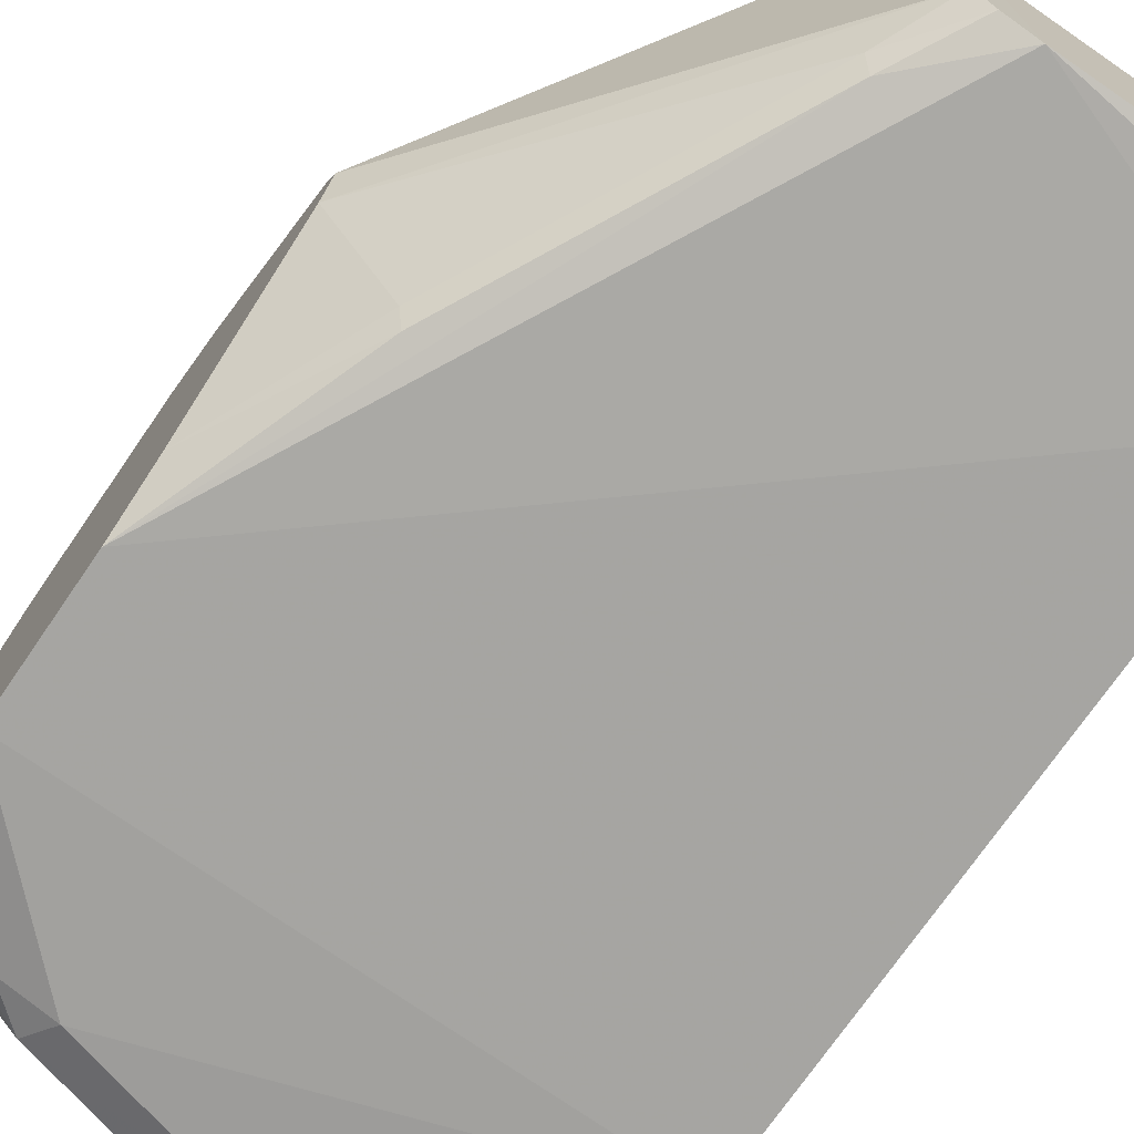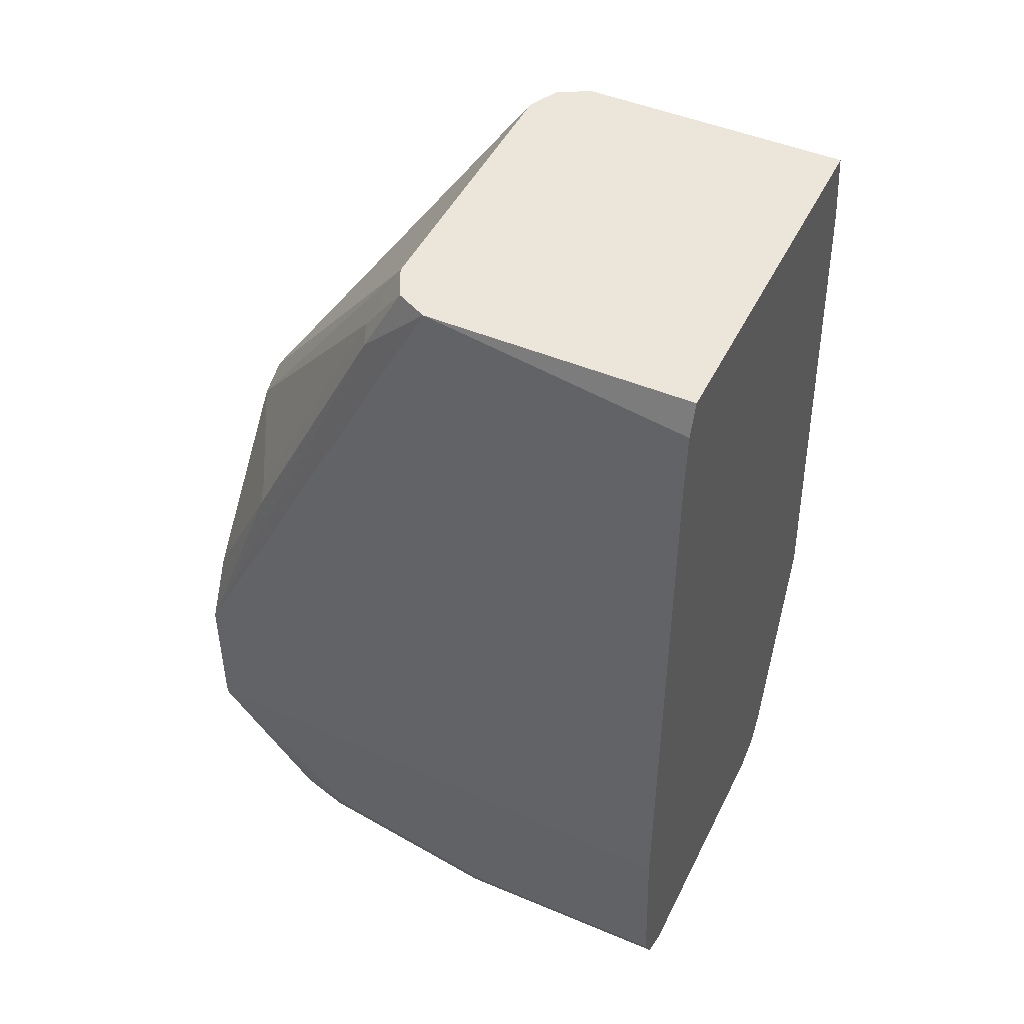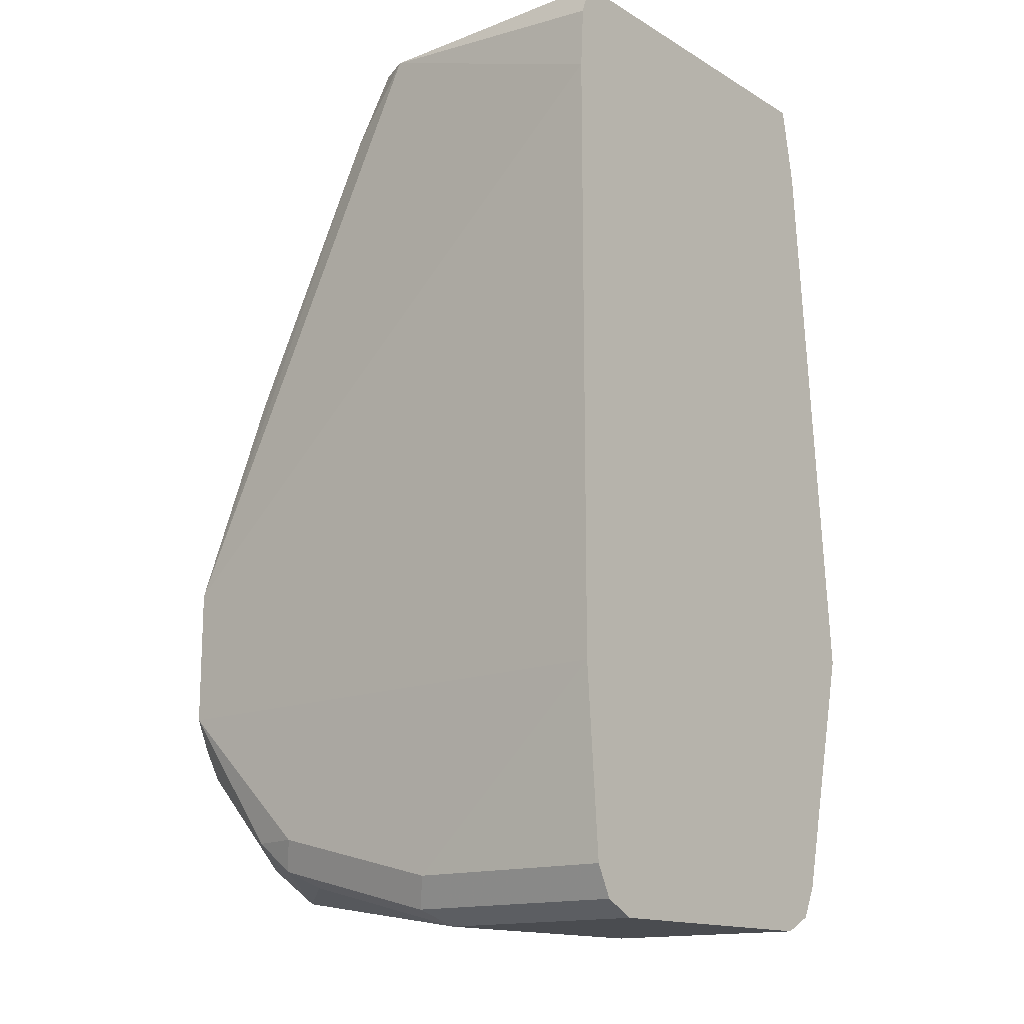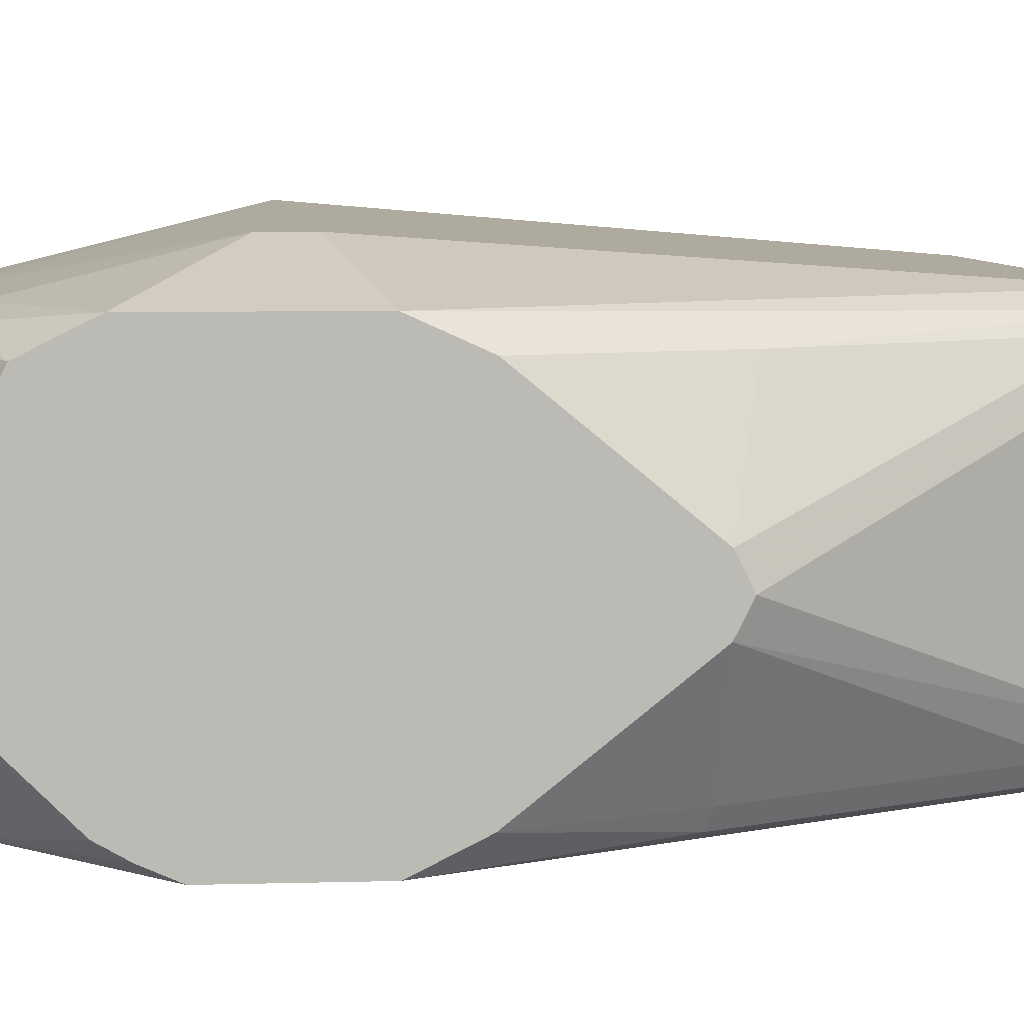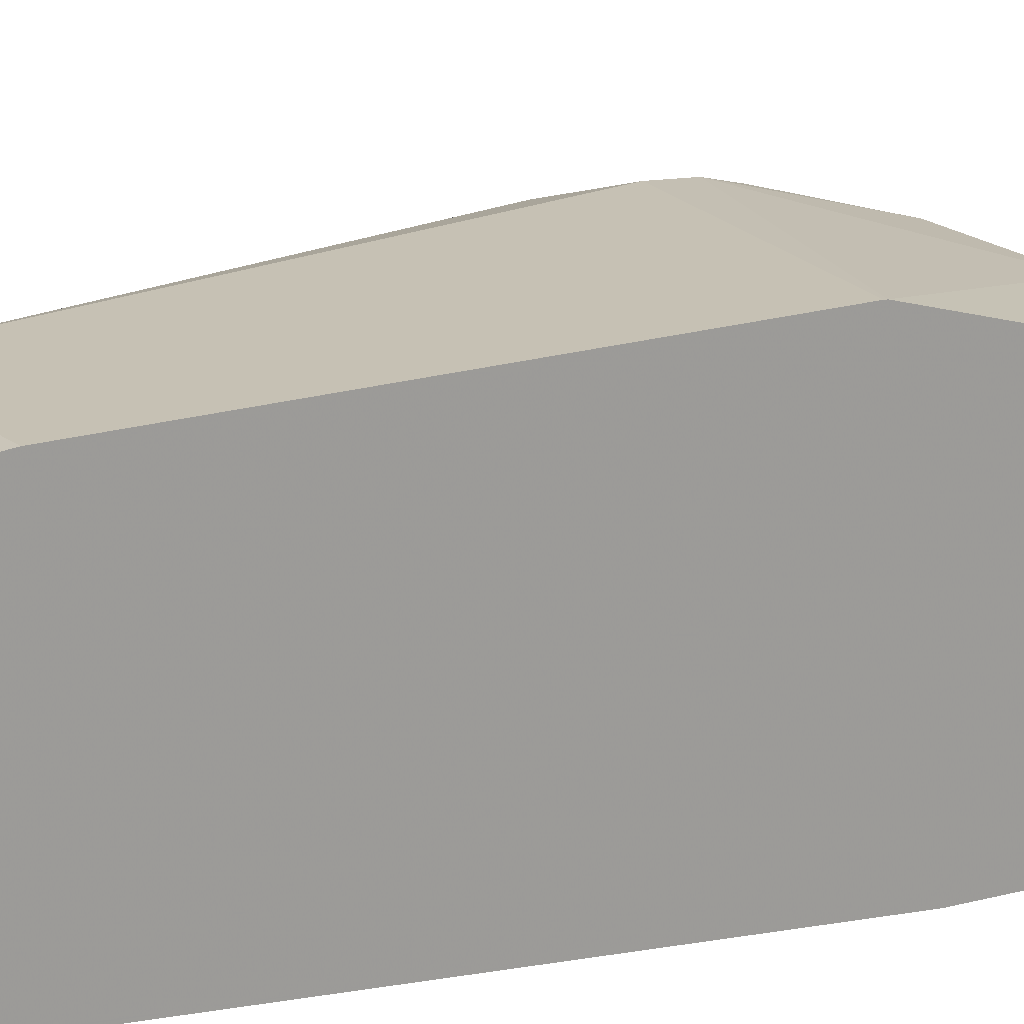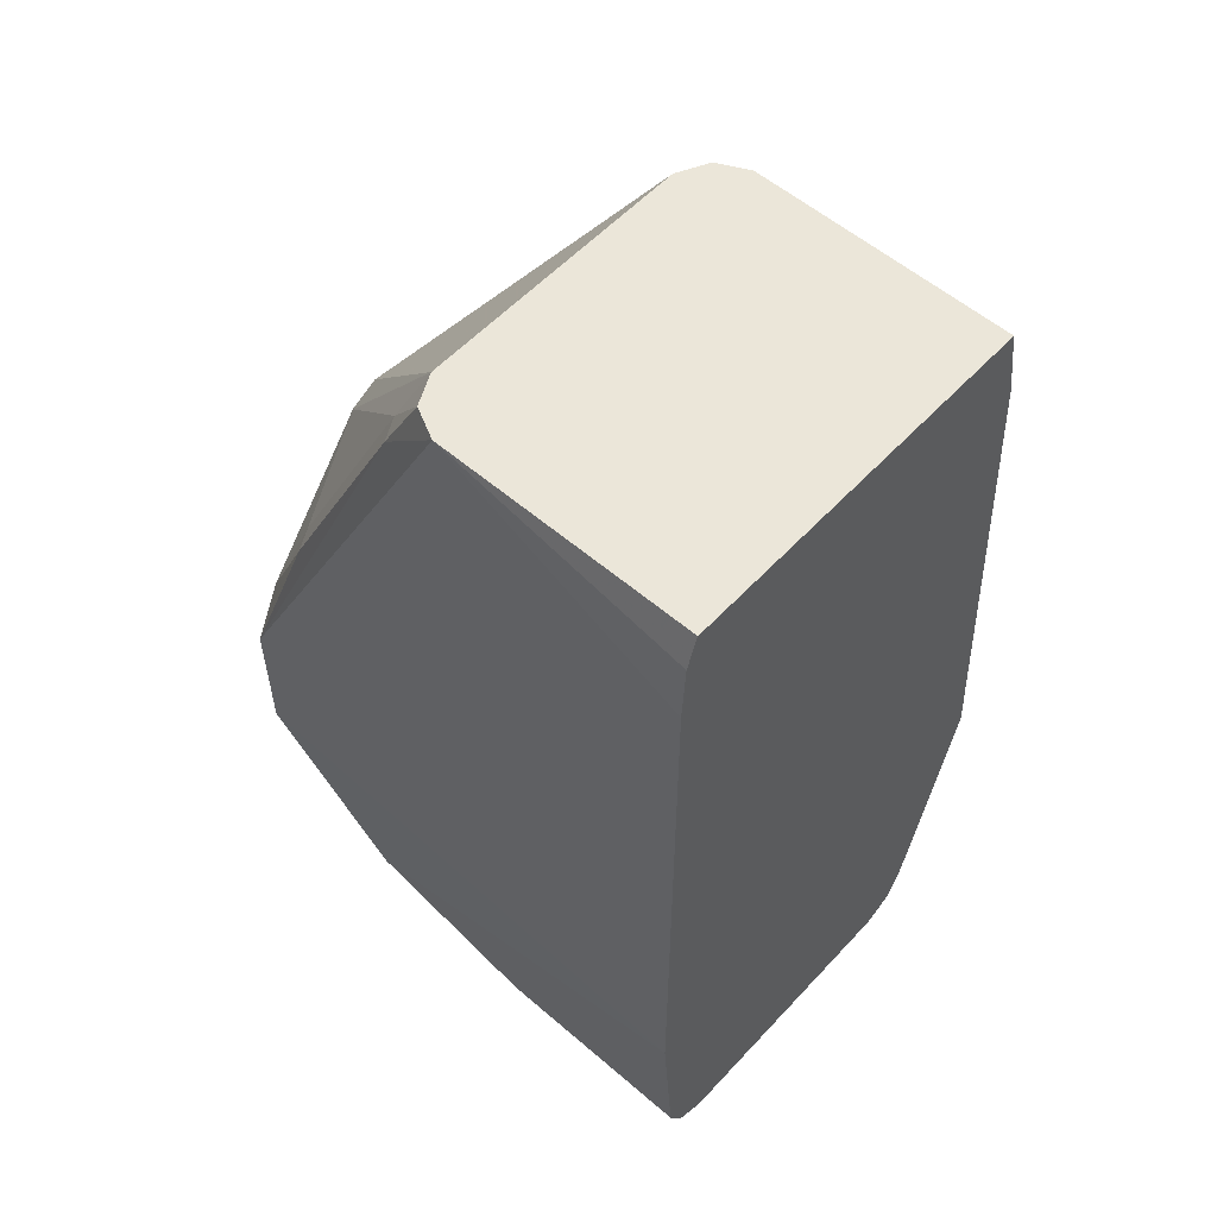
<metadata>
{"format":"obj","ext":"obj","renderer":"f3d","projection":"perspective","resolution":1024,"background":"white","views":[{"elev":-72.9,"azim":-34.5,"up":"+Y"},{"elev":47.2,"azim":25.4,"up":"+Z"},{"elev":-15.0,"azim":39.3,"up":"+Z"},{"elev":6.8,"azim":-94.6,"up":"+Y"},{"elev":20.0,"azim":73.7,"up":"+Y"},{"elev":56.0,"azim":42.0,"up":"+Z"}]}
</metadata>
<code>
v -0.5261 0.06242 -0.5484
v -0.5729 0.01179 -0.5476
v -0.5729 0.05945 -0.5231
v -0.5729 -0.001107 -0.554
v -0.5729 0.001407 -0.5529
v -0.4548 0.06242 -0.5662
v -0.4459 0.0535 -0.5707
v -0.4459 0.06539 -0.5647
v -0.5172 0.06538 -0.5469
v -0.4459 0.07134 -0.5528
v -0.5172 0.07132 -0.535
v -0.535 0.06688 -0.5372
v -0.5729 0.07132 -0.4994
v -0.5172 0.08917 -0.4637
v -0.3634 0.09472 -0.4581
v -0.3634 0.07134 -0.5528
v -0.3634 0.06539 -0.5647
v -0.3634 0.0535 -0.5707
v -0.3634 0.07134 -0.2129
v -0.3634 0.07688 -0.243
v -0.4637 0.07134 -0.2129
v -0.5172 0.08917 -0.4459
v -0.3634 0.09472 -0.4569
v -0.5729 0.07132 -0.428
v -0.4756 0.06538 -0.2129
v -0.4815 0.05349 -0.2129
v -0.4875 0.05945 -0.2259
v -0.5729 0.01189 -0.3448
v -0.5729 8.73e-06 -0.3389
v -0.5729 0.06018 -0.4035
v -0.541 0.05945 -0.3329
v -0.5729 -0.07134 -0.4815
v -0.5729 -0.05944 -0.4042
v -0.5729 -0.01188 -0.3448
v -0.4815 -0.05349 -0.2129
v -0.4934 -0.05944 -0.2378
v -0.5469 -0.05944 -0.3448
v -0.544 -0.06688 -0.3478
v -0.5729 -0.07134 -0.428
v -0.4905 -0.06688 -0.2408
v -0.4756 -0.06538 -0.2129
v -0.4637 -0.07132 -0.2129
v -0.3634 -0.07132 -0.2129
v -0.3634 -0.07549 -0.2251
v -0.3634 -0.07688 -0.2485
v -0.3634 -0.07688 -0.4815
v -0.5172 -0.07134 -0.535
v -0.4459 -0.07132 -0.5528
v -0.3634 -0.07132 -0.5528
v -0.3634 -0.06538 -0.5647
v -0.3634 -0.0535 -0.5707
v -0.4459 -0.0535 -0.5707
v -0.4518 -0.06538 -0.5647
v -0.5231 -0.06538 -0.5469
v -0.5373 -0.06688 -0.535
v -0.5306 -0.06241 -0.5439
v -0.5729 -0.02378 -0.541
v -0.5729 -0.05944 -0.5053
v -0.5172 -0.05349 -0.5529
v -0.5729 -0.06563 -0.4944
f 48 49 46
f 40 42 41
f 47 46 32
f 48 46 47
f 50 49 48
f 38 40 36
f 50 52 51
f 53 52 50
f 53 54 52
f 53 47 54
f 50 51 49
f 40 39 42
f 36 40 41
f 39 33 32
f 39 32 45
f 45 32 46
f 45 46 44
f 45 44 42
f 42 44 43
f 42 43 21
f 42 21 35
f 42 35 41
f 36 41 35
f 38 39 40
f 53 48 47
f 39 45 42
f 53 50 48
f 4 32 13
f 56 54 55
f 35 26 29
f 38 33 39
f 35 21 26
f 3 4 13
f 55 47 32
f 60 58 55
f 60 55 32
f 60 32 58
f 58 32 4
f 43 19 21
f 43 44 19
f 19 44 18
f 46 49 44
f 49 18 44
f 51 18 49
f 51 52 18
f 8 18 7
f 7 18 52
f 7 52 4
f 59 4 52
f 59 52 54
f 59 54 4
f 57 4 54
f 57 58 4
f 57 55 58
f 56 55 57
f 56 57 54
f 54 47 55
f 37 34 33
f 28 26 27
f 37 38 36
f 17 16 18
f 17 18 8
f 17 8 16
f 8 10 16
f 10 15 16
f 10 14 15
f 10 11 14
f 14 11 13
f 12 13 11
f 12 3 13
f 12 1 3
f 9 1 12
f 9 12 11
f 9 11 10
f 9 8 1
f 6 1 8
f 6 8 7
f 6 7 4
f 6 4 1
f 5 2 1
f 5 1 4
f 5 4 2
f 2 4 3
f 2 3 1
f 37 33 38
f 16 15 18
f 15 19 18
f 9 10 8
f 20 21 19
f 37 36 34
f 20 19 15
f 34 36 35
f 34 35 29
f 34 29 33
f 33 29 32
f 29 13 32
f 30 24 29
f 30 31 24
f 31 25 24
f 27 25 31
f 28 27 31
f 28 31 30
f 24 13 29
f 28 29 26
f 23 22 20
f 28 30 29
f 23 15 22
f 23 20 15
f 14 13 22
f 24 22 13
f 14 22 15
f 24 21 22
f 25 21 24
f 25 26 21
f 27 26 25
f 20 22 21

</code>
